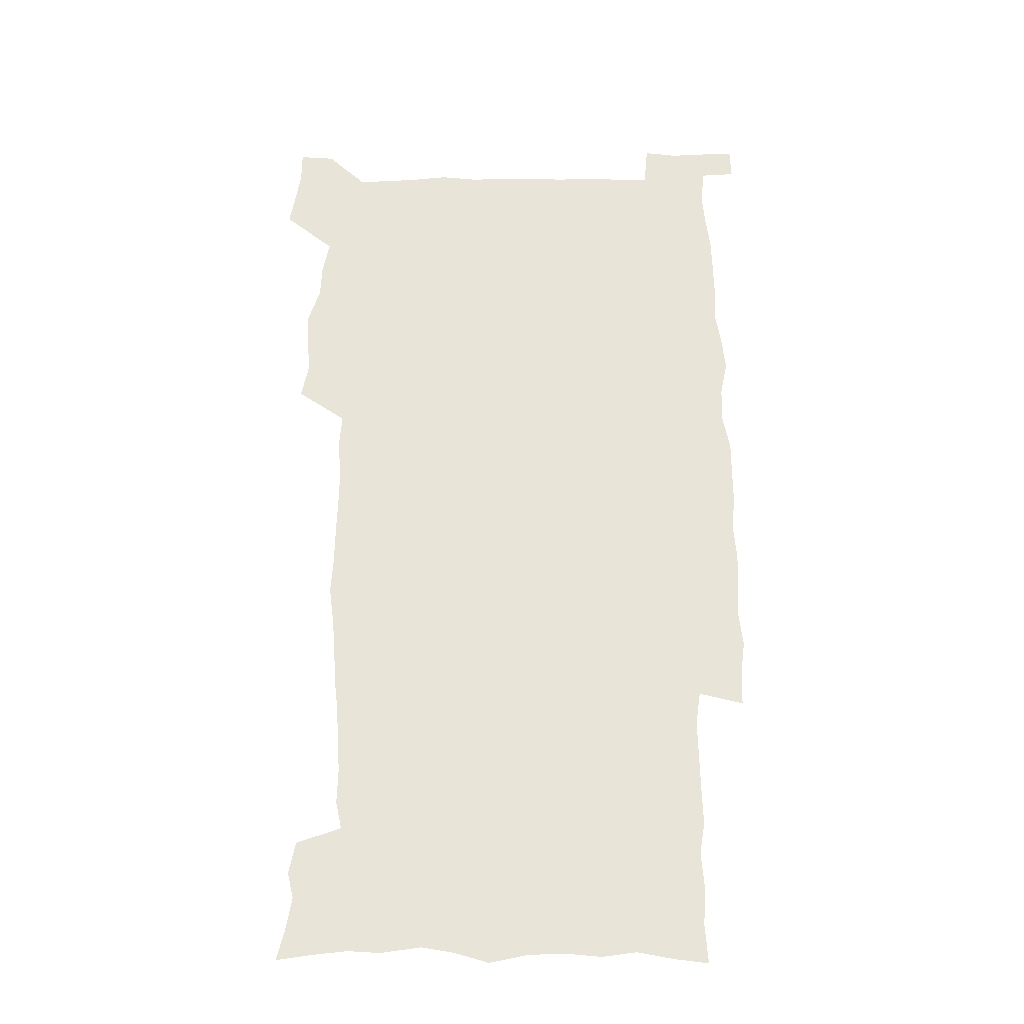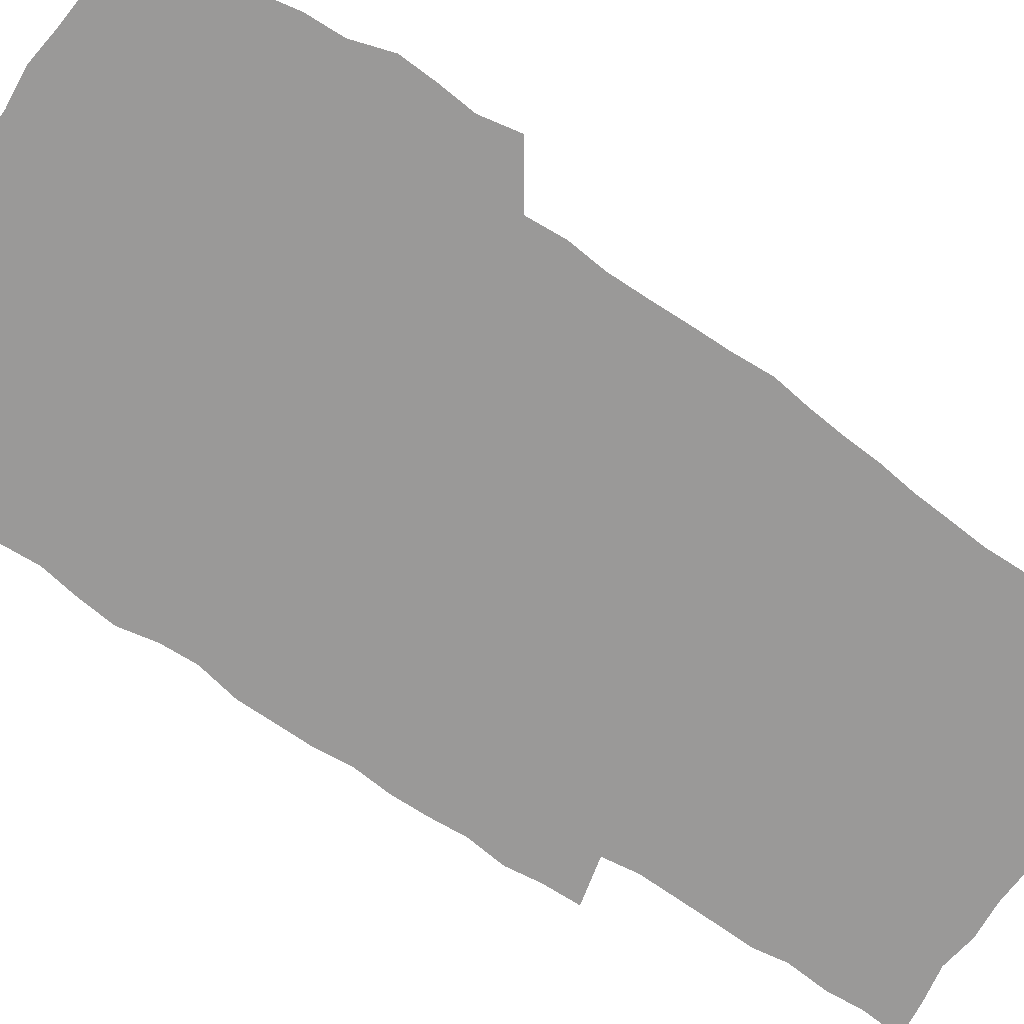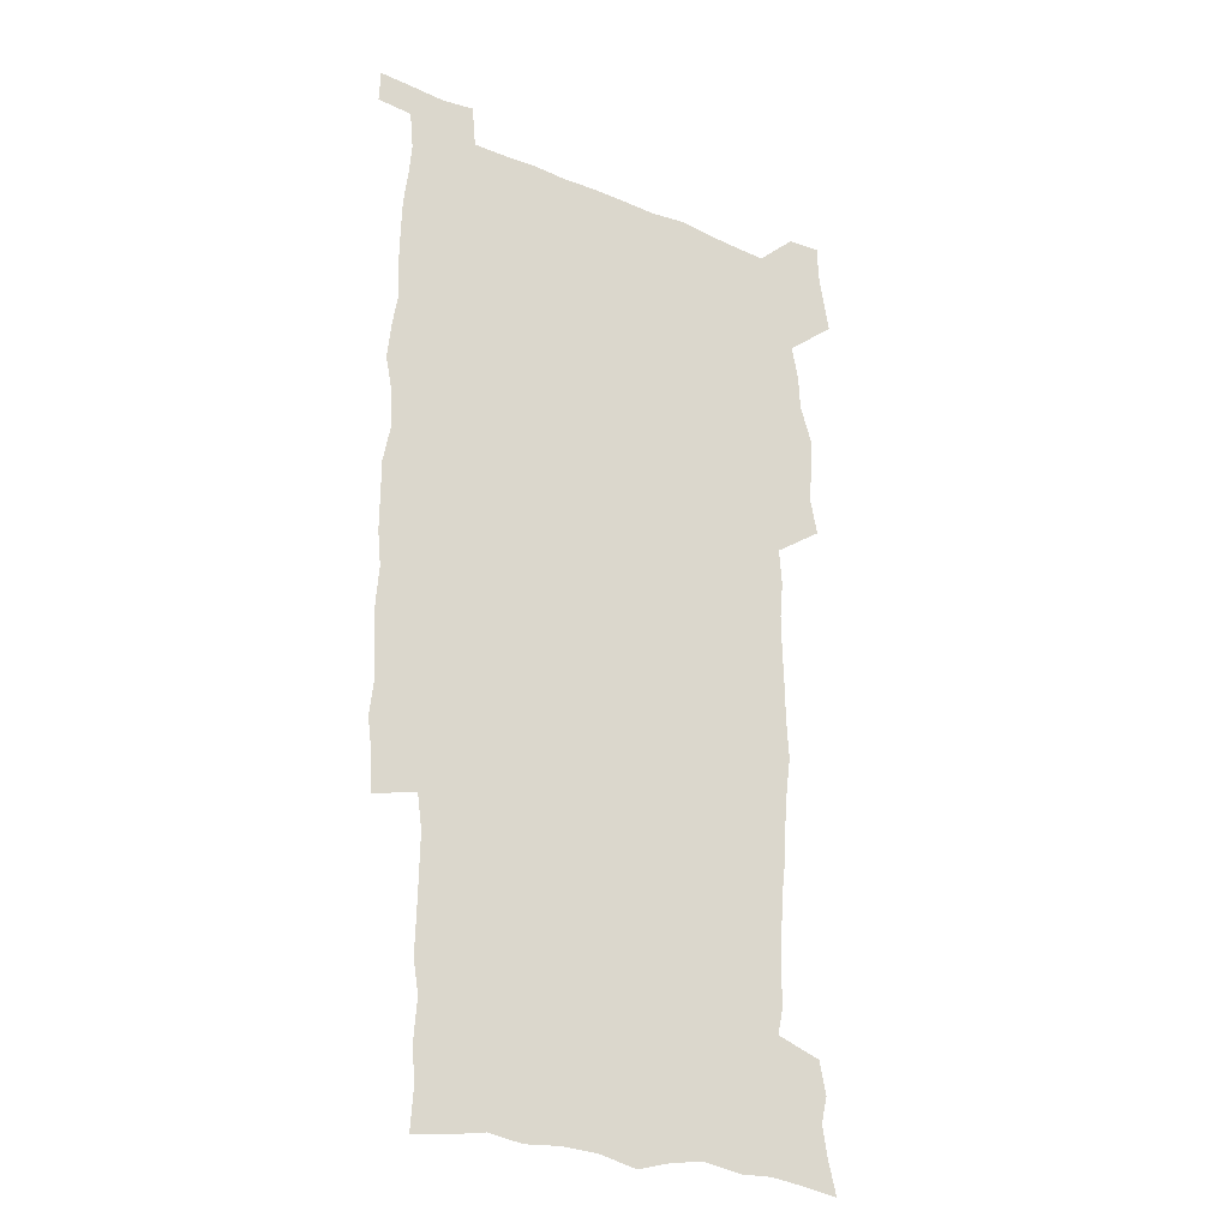
<metadata>
{"format":"obj","ext":"obj","renderer":"f3d","projection":"perspective","resolution":1024,"background":"white","views":[{"elev":-30.1,"azim":0.2,"up":"+Y"},{"elev":-69.1,"azim":-124.7,"up":"+Z"},{"elev":-26.7,"azim":147.0,"up":"+Y"}]}
</metadata>
<code>
v 443.5 558.5 0
v 446 572.5 0
v 448.2 586.2 0
v 448.3 600.5 0
v 459.7 159.9 0
v 463.2 174.1 0
v 465.4 187.6 0
v 462.7 198.7 0
v 465.6 212.7 0
v 455.4 448.7 0
v 458.6 464.5 0
v 457.3 479.7 0
v 456.7 494.8 0
v 461.8 510.5 0
v 462.5 525.6 0
v 465.4 540.5 0
v 464.1 555.8 0
v 464.9 570.2 0
v 464.9 584.5 0
v 463.8 599.3 0
v 475.1 162.1 0
v 479.6 177.4 0
v 483.4 192.1 0
v 480.9 203.3 0
v 485 219.4 0
v 482.4 231.5 0
v 482.8 247.1 0
v 481.8 261.9 0
v 480.9 277.3 0
v 479 292.2 0
v 478.2 307.6 0
v 476.8 322.9 0
v 474.9 337.9 0
v 475.9 354.2 0
v 476.2 370.3 0
v 476.7 386.5 0
v 476.9 402.4 0
v 475.5 418 0
v 476.6 434 0
v 475.3 449.4 0
v 477.5 465 0
v 475.5 480.1 0
v 478.9 495.4 0
v 480 510.1 0
v 479.3 524.9 0
v 482.5 539.4 0
v 481.2 554.5 0
v 480.6 569.3 0
v 480.8 583.3 0
v 490.3 163.7 0
v 494.4 179.3 0
v 495.3 192.5 0
v 497.2 207.2 0
v 500 223.5 0
v 497.7 236.2 0
v 500.1 253 0
v 499.2 267.5 0
v 499.3 283.1 0
v 498.7 297.9 0
v 497 312.4 0
v 495.9 327.5 0
v 495.5 342.9 0
v 494.7 358 0
v 495.8 374.1 0
v 496 389.5 0
v 495.2 404.5 0
v 495.3 419.9 0
v 495 435.1 0
v 494.2 450.2 0
v 495.5 465.5 0
v 496.4 480.5 0
v 496.1 495.2 0
v 497.7 509.9 0
v 497.6 524.4 0
v 498.2 538.8 0
v 499 552.7 0
v 496.8 568.4 0
v 495.2 583.9 0
v 504.1 162.9 0
v 508.3 179.4 0
v 509.3 193.5 0
v 515.7 214 0
v 516.1 228 0
v 515.8 242.1 0
v 515.1 256.1 0
v 515 271.1 0
v 515.7 286.9 0
v 513.7 300.5 0
v 512.8 315.2 0
v 512.8 330.7 0
v 510.9 345 0
v 511.4 360.4 0
v 513.3 376.9 0
v 512.7 391.3 0
v 512.2 406 0
v 511.5 420.8 0
v 512.3 436.1 0
v 512.7 451.1 0
v 512.6 465.9 0
v 513.3 480.6 0
v 513 495.2 0
v 512.9 509.7 0
v 513.3 524.1 0
v 513.4 538.4 0
v 513.6 552.7 0
v 512.4 567.7 0
v 509.7 584.9 0
v 521.5 165.4 0
v 523.7 180.9 0
v 527.4 199.3 0
v 529.8 216.2 0
v 529.6 229.3 0
v 531.6 245.9 0
v 529.8 258.6 0
v 529.9 273.6 0
v 529.6 288.4 0
v 528.9 302.9 0
v 527.5 316.9 0
v 528.7 333.5 0
v 528.6 348.2 0
v 527.3 362.4 0
v 527.6 377.4 0
v 528.1 392.5 0
v 527.8 406.9 0
v 528 421.7 0
v 526.7 436.4 0
v 528 451.7 0
v 528.3 466.3 0
v 528.4 480.7 0
v 528.7 495.1 0
v 528.5 509.6 0
v 528.4 523.9 0
v 529.3 537.8 0
v 528.4 552.8 0
v 527 568.3 0
v 524.2 586.5 0
v 535.9 162.9 0
v 539.9 183.8 0
v 541.6 200 0
v 542.7 215.4 0
v 544.2 232.1 0
v 544.5 246.6 0
v 543.9 259.9 0
v 544.2 274.7 0
v 544.2 290 0
v 543.5 304.6 0
v 542.9 319.2 0
v 542.8 334.2 0
v 542.8 349.3 0
v 542.5 363.8 0
v 542.4 378.4 0
v 542.3 392.8 0
v 541.6 406.8 0
v 543.3 422.9 0
v 542.5 437.2 0
v 543.1 452.1 0
v 543.1 466.5 0
v 542.2 480.9 0
v 543.4 495.4 0
v 543.2 509.7 0
v 544.1 523.7 0
v 543.3 538.8 0
v 542.9 553.1 0
v 542 568.3 0
v 540.5 584.8 0
v 550.6 158.5 0
v 554.1 181.8 0
v 555.3 198.7 0
v 556.6 216 0
v 557.6 232.4 0
v 557.7 246.7 0
v 558.3 261.6 0
v 557.8 274.6 0
v 558.1 292.1 0
v 557.5 305.6 0
v 557.1 320 0
v 557 334.9 0
v 556.9 349.7 0
v 556.7 364.4 0
v 556.7 379 0
v 556.8 393.4 0
v 557.2 408.5 0
v 557.4 423.1 0
v 557.4 437.6 0
v 557.7 452.3 0
v 558 466.7 0
v 557.5 481.1 0
v 558.2 495.5 0
v 557.8 509.7 0
v 558 523.8 0
v 557.9 538.4 0
v 557.5 553.2 0
v 557 568.1 0
v 555.5 585.2 0
v 567.4 162 0
v 569.2 183.2 0
v 570.2 200.7 0
v 570.8 218.1 0
v 571.1 232.1 0
v 571.3 248.2 0
v 571.4 261.6 0
v 571.2 274.9 0
v 571.4 292.3 0
v 571.6 306.5 0
v 571.3 320.7 0
v 571.3 335.9 0
v 571 350.4 0
v 570.8 365.1 0
v 570.5 378.7 0
v 571.6 394.7 0
v 571.6 408.9 0
v 571.8 423.1 0
v 571.7 437.6 0
v 571.9 452 0
v 572.2 467 0
v 572.2 481.2 0
v 572.3 495.5 0
v 572.2 509.8 0
v 572.1 524.3 0
v 572.4 538.2 0
v 571.9 554 0
v 571.7 568.6 0
v 570.7 585.3 0
v 583.2 162.6 0
v 583.6 183 0
v 584.6 198.3 0
v 584.6 216 0
v 584.8 232.3 0
v 585.2 246.5 0
v 584.8 261.4 0
v 585 275.1 0
v 585.9 289.9 0
v 585.5 306.6 0
v 585.3 320.7 0
v 585.2 335.9 0
v 585.2 350.7 0
v 585 365.7 0
v 585.4 380.5 0
v 585.4 394.8 0
v 585.5 409.4 0
v 586 423.3 0
v 586.1 437.8 0
v 586.2 452.1 0
v 586.3 466.8 0
v 586.6 481.2 0
v 586.6 495.6 0
v 586.5 509.9 0
v 586.6 524.2 0
v 586.6 539 0
v 586.8 553.2 0
v 586.6 568.5 0
v 586.1 584.6 0
v 598.8 161.1 0
v 598.4 179.9 0
v 599.1 197.2 0
v 598.4 216.4 0
v 598.9 230.8 0
v 599.1 245.6 0
v 599 260.5 0
v 598.8 276.5 0
v 600 289.4 0
v 599.3 306.3 0
v 599.3 320.7 0
v 599.5 334.8 0
v 599.2 351.2 0
v 599.1 365.8 0
v 599.3 380.2 0
v 599.6 394.6 0
v 600.2 408.9 0
v 600.1 423.4 0
v 600.3 437.7 0
v 600.5 452 0
v 600.8 466.1 0
v 601 481.2 0
v 601 495.7 0
v 600.9 510 0
v 601 524.6 0
v 601.1 538.9 0
v 601.4 553.8 0
v 601.4 568.6 0
v 601.2 585.3 0
v 613.7 163.2 0
v 612.3 183.4 0
v 613.9 196.1 0
v 613 213.7 0
v 613.1 229.1 0
v 613.6 243.6 0
v 613.8 258.7 0
v 613.4 274.5 0
v 613.8 289.2 0
v 612.9 306.2 0
v 613.7 320.1 0
v 613.4 335.3 0
v 613.8 349.7 0
v 613.6 364.8 0
v 613.8 379.3 0
v 614.1 393.9 0
v 614.4 408.4 0
v 614.8 422.9 0
v 614.8 437.4 0
v 615.4 451.9 0
v 614.8 467.8 0
v 615.8 481.8 0
v 615.4 496 0
v 615.6 510.3 0
v 615.6 524.8 0
v 614.9 538.5 0
v 616 554.3 0
v 615.9 568.3 0
v 616.2 584.5 0
v 629.4 160.1 0
v 627.5 179.3 0
v 628.6 193.8 0
v 627.8 210.9 0
v 627.6 226.8 0
v 628.4 241.5 0
v 628.4 257.1 0
v 628 273.1 0
v 628.3 288.4 0
v 627.2 304.5 0
v 628.6 318.5 0
v 628.6 333.4 0
v 628.4 348.6 0
v 628.8 363.2 0
v 628.4 378.3 0
v 629.2 392.6 0
v 630 407.2 0
v 630.6 421.9 0
v 630.2 437 0
v 630.1 452 0
v 629 467.1 0
v 631 481.5 0
v 630.8 496 0
v 632 510.9 0
v 631.2 525.4 0
v 630.4 539.8 0
v 630.8 554.6 0
v 630.6 569 0
v 631 584.4 0
v 632.7 602.7 0
v 644.3 158.2 0
v 643.1 175.6 0
v 644.3 190 0
v 643 207.7 0
v 645.3 221.6 0
v 644.8 237.6 0
v 644.5 253.6 0
v 644.2 269.8 0
v 646.2 284.3 0
v 644.7 300.8 0
v 644.9 315.9 0
v 643.8 331.5 0
v 645.3 345.9 0
v 644.6 361.2 0
v 646 375.7 0
v 646.5 390.5 0
v 647.6 405.3 0
v 646.7 420.8 0
v 647.1 435.9 0
v 646.5 451.3 0
v 646.6 466.5 0
v 645.3 481.5 0
v 646.1 495.9 0
v 647.8 511.2 0
v 646.5 525.9 0
v 645.1 540.2 0
v 646.7 555.3 0
v 645.1 569.6 0
v 645.7 584.6 0
v 647.2 600.8 0
v 665.5 279.4 0
v 665.9 294.8 0
v 667.8 309.5 0
v 666 325.9 0
v 667.1 340.8 0
v 667.4 356.2 0
v 666.1 372.1 0
v 667.6 387 0
v 667.4 402.4 0
v 667.4 417.8 0
v 664.1 434.9 0
v 664.8 450 0
v 667.8 465 0
v 666.2 480.6 0
v 663.7 496.2 0
v 664.5 511.5 0
v 664.2 526.6 0
v 663.8 541.6 0
v 661.9 556.4 0
v 660.7 570.9 0
v 662.2 587.1 0
v 662.2 601.6 0
v 677.4 588.2 0
v 676.9 602.3 0
f 16 17 1
f 1 17 2
f 17 18 2
f 2 18 3
f 18 19 3
f 3 19 4
f 19 20 4
f 5 21 6
f 21 22 6
f 6 22 7
f 22 23 7
f 7 23 8
f 23 24 8
f 8 24 9
f 24 25 9
f 39 40 10
f 10 40 11
f 40 41 11
f 11 41 12
f 41 42 12
f 12 42 13
f 42 43 13
f 13 43 14
f 43 44 14
f 14 44 15
f 44 45 15
f 15 45 16
f 45 46 16
f 16 46 17
f 46 47 17
f 17 47 18
f 47 48 18
f 18 48 19
f 48 49 19
f 19 49 20
f 21 50 22
f 50 51 22
f 22 51 23
f 51 52 23
f 23 52 24
f 52 53 24
f 24 53 25
f 53 54 25
f 25 54 26
f 54 55 26
f 26 55 27
f 55 56 27
f 27 56 28
f 56 57 28
f 28 57 29
f 57 58 29
f 29 58 30
f 58 59 30
f 30 59 31
f 59 60 31
f 31 60 32
f 60 61 32
f 32 61 33
f 61 62 33
f 33 62 34
f 62 63 34
f 34 63 35
f 63 64 35
f 35 64 36
f 64 65 36
f 36 65 37
f 65 66 37
f 37 66 38
f 66 67 38
f 38 67 39
f 67 68 39
f 39 68 40
f 68 69 40
f 40 69 41
f 69 70 41
f 41 70 42
f 70 71 42
f 42 71 43
f 71 72 43
f 43 72 44
f 72 73 44
f 44 73 45
f 73 74 45
f 45 74 46
f 74 75 46
f 46 75 47
f 75 76 47
f 47 76 48
f 76 77 48
f 48 77 49
f 77 78 49
f 50 79 51
f 79 80 51
f 51 80 52
f 80 81 52
f 52 81 53
f 81 82 53
f 53 82 54
f 82 83 54
f 54 83 55
f 83 84 55
f 55 84 56
f 84 85 56
f 56 85 57
f 85 86 57
f 57 86 58
f 86 87 58
f 58 87 59
f 87 88 59
f 59 88 60
f 88 89 60
f 60 89 61
f 89 90 61
f 61 90 62
f 90 91 62
f 62 91 63
f 91 92 63
f 63 92 64
f 92 93 64
f 64 93 65
f 93 94 65
f 65 94 66
f 94 95 66
f 66 95 67
f 95 96 67
f 67 96 68
f 96 97 68
f 68 97 69
f 97 98 69
f 69 98 70
f 98 99 70
f 70 99 71
f 99 100 71
f 71 100 72
f 100 101 72
f 72 101 73
f 101 102 73
f 73 102 74
f 102 103 74
f 74 103 75
f 103 104 75
f 75 104 76
f 104 105 76
f 76 105 77
f 105 106 77
f 77 106 78
f 106 107 78
f 79 108 80
f 108 109 80
f 80 109 81
f 109 110 81
f 81 110 82
f 110 111 82
f 82 111 83
f 111 112 83
f 83 112 84
f 112 113 84
f 84 113 85
f 113 114 85
f 85 114 86
f 114 115 86
f 86 115 87
f 115 116 87
f 87 116 88
f 116 117 88
f 88 117 89
f 117 118 89
f 89 118 90
f 118 119 90
f 90 119 91
f 119 120 91
f 91 120 92
f 120 121 92
f 92 121 93
f 121 122 93
f 93 122 94
f 122 123 94
f 94 123 95
f 123 124 95
f 95 124 96
f 124 125 96
f 96 125 97
f 125 126 97
f 97 126 98
f 126 127 98
f 98 127 99
f 127 128 99
f 99 128 100
f 128 129 100
f 100 129 101
f 129 130 101
f 101 130 102
f 130 131 102
f 102 131 103
f 131 132 103
f 103 132 104
f 132 133 104
f 104 133 105
f 133 134 105
f 105 134 106
f 134 135 106
f 106 135 107
f 135 136 107
f 108 137 109
f 137 138 109
f 109 138 110
f 138 139 110
f 110 139 111
f 139 140 111
f 111 140 112
f 140 141 112
f 112 141 113
f 141 142 113
f 113 142 114
f 142 143 114
f 114 143 115
f 143 144 115
f 115 144 116
f 144 145 116
f 116 145 117
f 145 146 117
f 117 146 118
f 146 147 118
f 118 147 119
f 147 148 119
f 119 148 120
f 148 149 120
f 120 149 121
f 149 150 121
f 121 150 122
f 150 151 122
f 122 151 123
f 151 152 123
f 123 152 124
f 152 153 124
f 124 153 125
f 153 154 125
f 125 154 126
f 154 155 126
f 126 155 127
f 155 156 127
f 127 156 128
f 156 157 128
f 128 157 129
f 157 158 129
f 129 158 130
f 158 159 130
f 130 159 131
f 159 160 131
f 131 160 132
f 160 161 132
f 132 161 133
f 161 162 133
f 133 162 134
f 162 163 134
f 134 163 135
f 163 164 135
f 135 164 136
f 164 165 136
f 137 166 138
f 166 167 138
f 138 167 139
f 167 168 139
f 139 168 140
f 168 169 140
f 140 169 141
f 169 170 141
f 141 170 142
f 170 171 142
f 142 171 143
f 171 172 143
f 143 172 144
f 172 173 144
f 144 173 145
f 173 174 145
f 145 174 146
f 174 175 146
f 146 175 147
f 175 176 147
f 147 176 148
f 176 177 148
f 148 177 149
f 177 178 149
f 149 178 150
f 178 179 150
f 150 179 151
f 179 180 151
f 151 180 152
f 180 181 152
f 152 181 153
f 181 182 153
f 153 182 154
f 182 183 154
f 154 183 155
f 183 184 155
f 155 184 156
f 184 185 156
f 156 185 157
f 185 186 157
f 157 186 158
f 186 187 158
f 158 187 159
f 187 188 159
f 159 188 160
f 188 189 160
f 160 189 161
f 189 190 161
f 161 190 162
f 190 191 162
f 162 191 163
f 191 192 163
f 163 192 164
f 192 193 164
f 164 193 165
f 193 194 165
f 166 195 167
f 195 196 167
f 167 196 168
f 196 197 168
f 168 197 169
f 197 198 169
f 169 198 170
f 198 199 170
f 170 199 171
f 199 200 171
f 171 200 172
f 200 201 172
f 172 201 173
f 201 202 173
f 173 202 174
f 202 203 174
f 174 203 175
f 203 204 175
f 175 204 176
f 204 205 176
f 176 205 177
f 205 206 177
f 177 206 178
f 206 207 178
f 178 207 179
f 207 208 179
f 179 208 180
f 208 209 180
f 180 209 181
f 209 210 181
f 181 210 182
f 210 211 182
f 182 211 183
f 211 212 183
f 183 212 184
f 212 213 184
f 184 213 185
f 213 214 185
f 185 214 186
f 214 215 186
f 186 215 187
f 215 216 187
f 187 216 188
f 216 217 188
f 188 217 189
f 217 218 189
f 189 218 190
f 218 219 190
f 190 219 191
f 219 220 191
f 191 220 192
f 220 221 192
f 192 221 193
f 221 222 193
f 193 222 194
f 222 223 194
f 195 224 196
f 224 225 196
f 196 225 197
f 225 226 197
f 197 226 198
f 226 227 198
f 198 227 199
f 227 228 199
f 199 228 200
f 228 229 200
f 200 229 201
f 229 230 201
f 201 230 202
f 230 231 202
f 202 231 203
f 231 232 203
f 203 232 204
f 232 233 204
f 204 233 205
f 233 234 205
f 205 234 206
f 234 235 206
f 206 235 207
f 235 236 207
f 207 236 208
f 236 237 208
f 208 237 209
f 237 238 209
f 209 238 210
f 238 239 210
f 210 239 211
f 239 240 211
f 211 240 212
f 240 241 212
f 212 241 213
f 241 242 213
f 213 242 214
f 242 243 214
f 214 243 215
f 243 244 215
f 215 244 216
f 244 245 216
f 216 245 217
f 245 246 217
f 217 246 218
f 246 247 218
f 218 247 219
f 247 248 219
f 219 248 220
f 248 249 220
f 220 249 221
f 249 250 221
f 221 250 222
f 250 251 222
f 222 251 223
f 251 252 223
f 224 253 225
f 253 254 225
f 225 254 226
f 254 255 226
f 226 255 227
f 255 256 227
f 227 256 228
f 256 257 228
f 228 257 229
f 257 258 229
f 229 258 230
f 258 259 230
f 230 259 231
f 259 260 231
f 231 260 232
f 260 261 232
f 232 261 233
f 261 262 233
f 233 262 234
f 262 263 234
f 234 263 235
f 263 264 235
f 235 264 236
f 264 265 236
f 236 265 237
f 265 266 237
f 237 266 238
f 266 267 238
f 238 267 239
f 267 268 239
f 239 268 240
f 268 269 240
f 240 269 241
f 269 270 241
f 241 270 242
f 270 271 242
f 242 271 243
f 271 272 243
f 243 272 244
f 272 273 244
f 244 273 245
f 273 274 245
f 245 274 246
f 274 275 246
f 246 275 247
f 275 276 247
f 247 276 248
f 276 277 248
f 248 277 249
f 277 278 249
f 249 278 250
f 278 279 250
f 250 279 251
f 279 280 251
f 251 280 252
f 280 281 252
f 253 282 254
f 282 283 254
f 254 283 255
f 283 284 255
f 255 284 256
f 284 285 256
f 256 285 257
f 285 286 257
f 257 286 258
f 286 287 258
f 258 287 259
f 287 288 259
f 259 288 260
f 288 289 260
f 260 289 261
f 289 290 261
f 261 290 262
f 290 291 262
f 262 291 263
f 291 292 263
f 263 292 264
f 292 293 264
f 264 293 265
f 293 294 265
f 265 294 266
f 294 295 266
f 266 295 267
f 295 296 267
f 267 296 268
f 296 297 268
f 268 297 269
f 297 298 269
f 269 298 270
f 298 299 270
f 270 299 271
f 299 300 271
f 271 300 272
f 300 301 272
f 272 301 273
f 301 302 273
f 273 302 274
f 302 303 274
f 274 303 275
f 303 304 275
f 275 304 276
f 304 305 276
f 276 305 277
f 305 306 277
f 277 306 278
f 306 307 278
f 278 307 279
f 307 308 279
f 279 308 280
f 308 309 280
f 280 309 281
f 309 310 281
f 282 311 283
f 311 312 283
f 283 312 284
f 312 313 284
f 284 313 285
f 313 314 285
f 285 314 286
f 314 315 286
f 286 315 287
f 315 316 287
f 287 316 288
f 316 317 288
f 288 317 289
f 317 318 289
f 289 318 290
f 318 319 290
f 290 319 291
f 319 320 291
f 291 320 292
f 320 321 292
f 292 321 293
f 321 322 293
f 293 322 294
f 322 323 294
f 294 323 295
f 323 324 295
f 295 324 296
f 324 325 296
f 296 325 297
f 325 326 297
f 297 326 298
f 326 327 298
f 298 327 299
f 327 328 299
f 299 328 300
f 328 329 300
f 300 329 301
f 329 330 301
f 301 330 302
f 330 331 302
f 302 331 303
f 331 332 303
f 303 332 304
f 332 333 304
f 304 333 305
f 333 334 305
f 305 334 306
f 334 335 306
f 306 335 307
f 335 336 307
f 307 336 308
f 336 337 308
f 308 337 309
f 337 338 309
f 309 338 310
f 338 339 310
f 311 341 312
f 341 342 312
f 312 342 313
f 342 343 313
f 313 343 314
f 343 344 314
f 314 344 315
f 344 345 315
f 315 345 316
f 345 346 316
f 316 346 317
f 346 347 317
f 317 347 318
f 347 348 318
f 318 348 319
f 348 349 319
f 319 349 320
f 349 350 320
f 320 350 321
f 350 351 321
f 321 351 322
f 351 352 322
f 322 352 323
f 352 353 323
f 323 353 324
f 353 354 324
f 324 354 325
f 354 355 325
f 325 355 326
f 355 356 326
f 326 356 327
f 356 357 327
f 327 357 328
f 357 358 328
f 328 358 329
f 358 359 329
f 329 359 330
f 359 360 330
f 330 360 331
f 360 361 331
f 331 361 332
f 361 362 332
f 332 362 333
f 362 363 333
f 333 363 334
f 363 364 334
f 334 364 335
f 364 365 335
f 335 365 336
f 365 366 336
f 336 366 337
f 366 367 337
f 337 367 338
f 367 368 338
f 338 368 339
f 368 369 339
f 339 369 340
f 369 370 340
f 349 371 350
f 371 372 350
f 350 372 351
f 372 373 351
f 351 373 352
f 373 374 352
f 352 374 353
f 374 375 353
f 353 375 354
f 375 376 354
f 354 376 355
f 376 377 355
f 355 377 356
f 377 378 356
f 356 378 357
f 378 379 357
f 357 379 358
f 379 380 358
f 358 380 359
f 380 381 359
f 359 381 360
f 381 382 360
f 360 382 361
f 382 383 361
f 361 383 362
f 383 384 362
f 362 384 363
f 384 385 363
f 363 385 364
f 385 386 364
f 364 386 365
f 386 387 365
f 365 387 366
f 387 388 366
f 366 388 367
f 388 389 367
f 367 389 368
f 389 390 368
f 368 390 369
f 390 391 369
f 369 391 370
f 391 392 370
f 391 393 392
f 393 394 392

</code>
